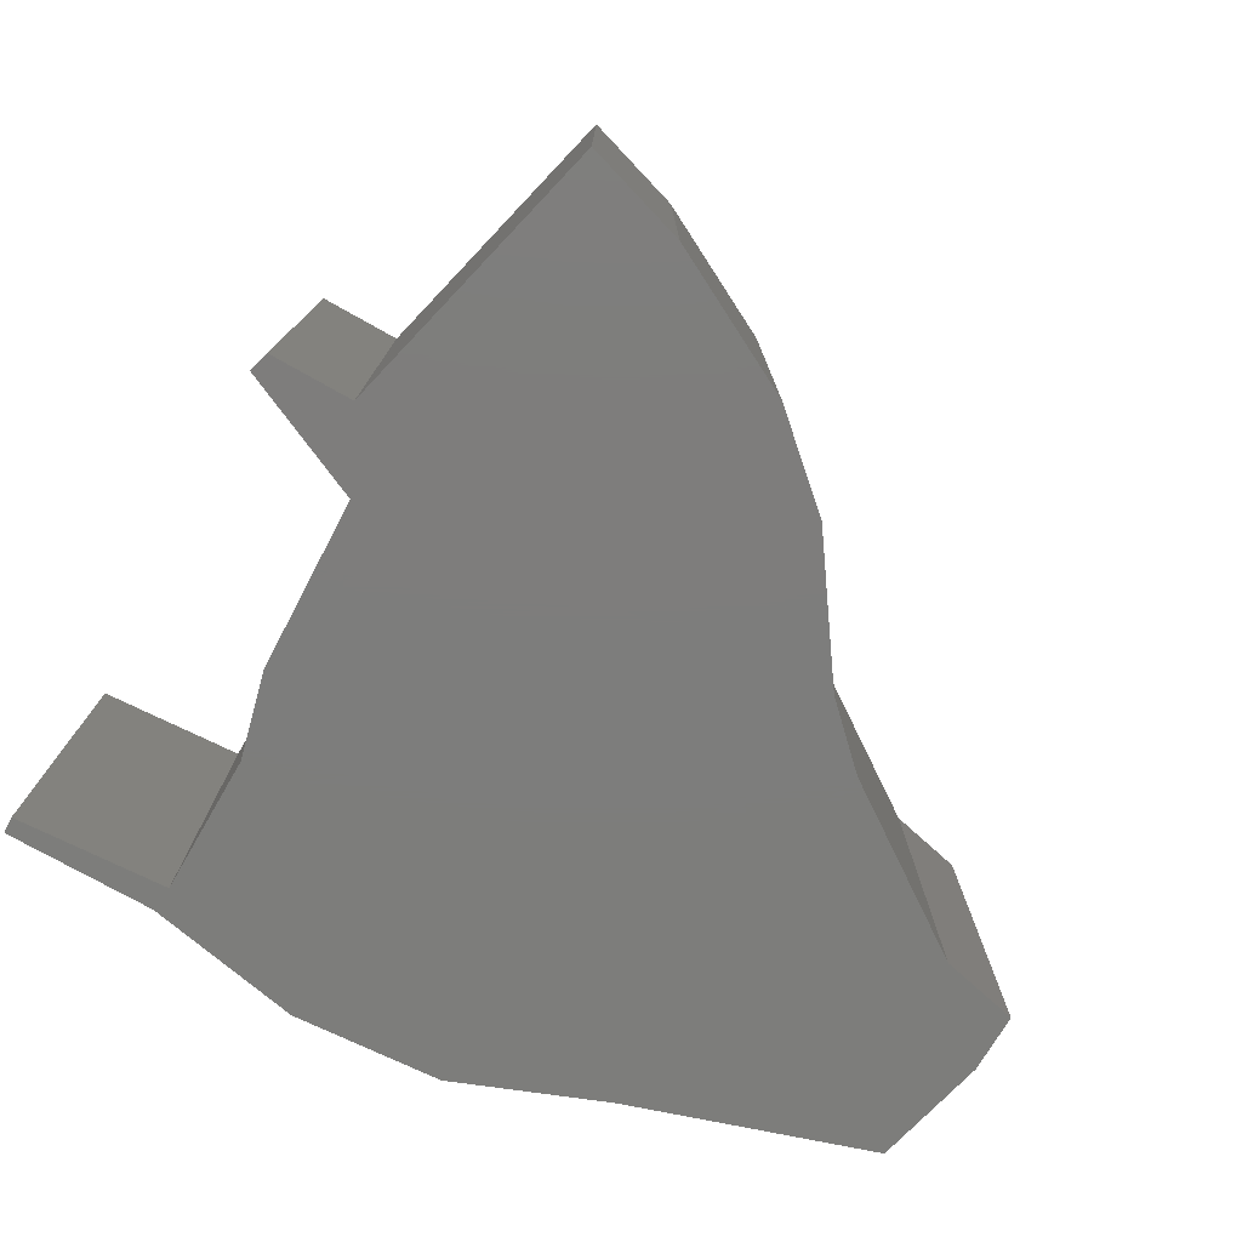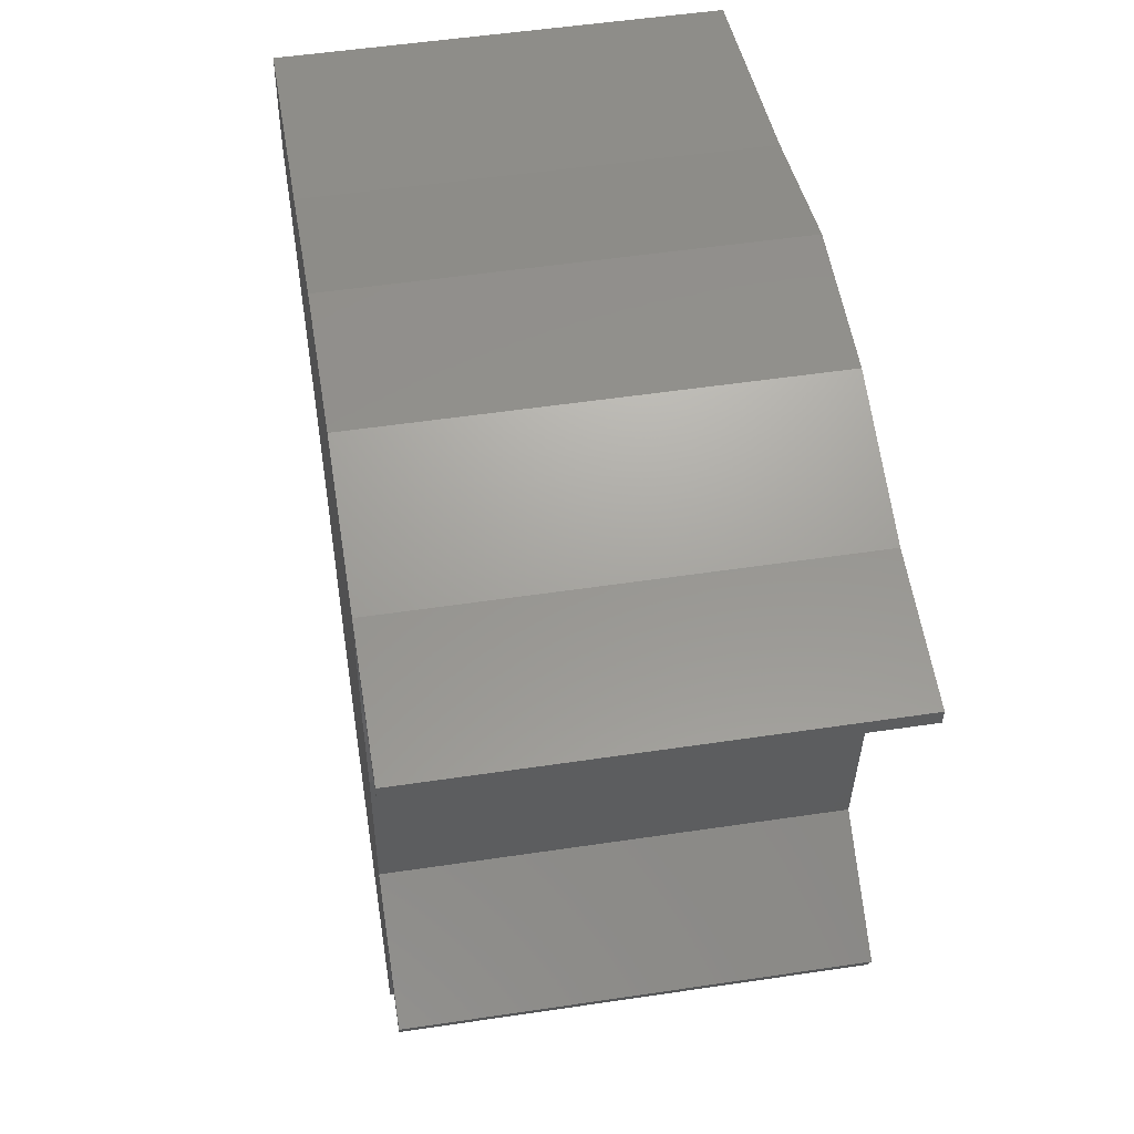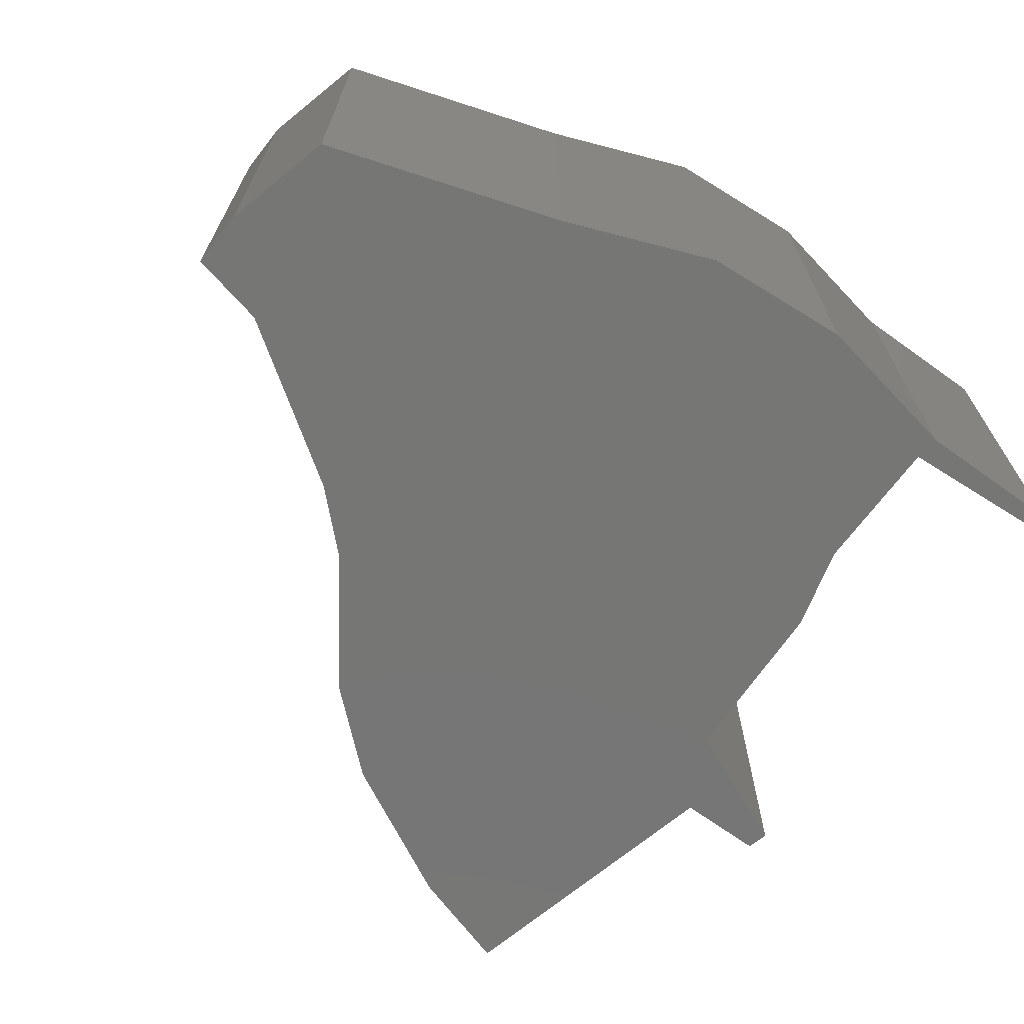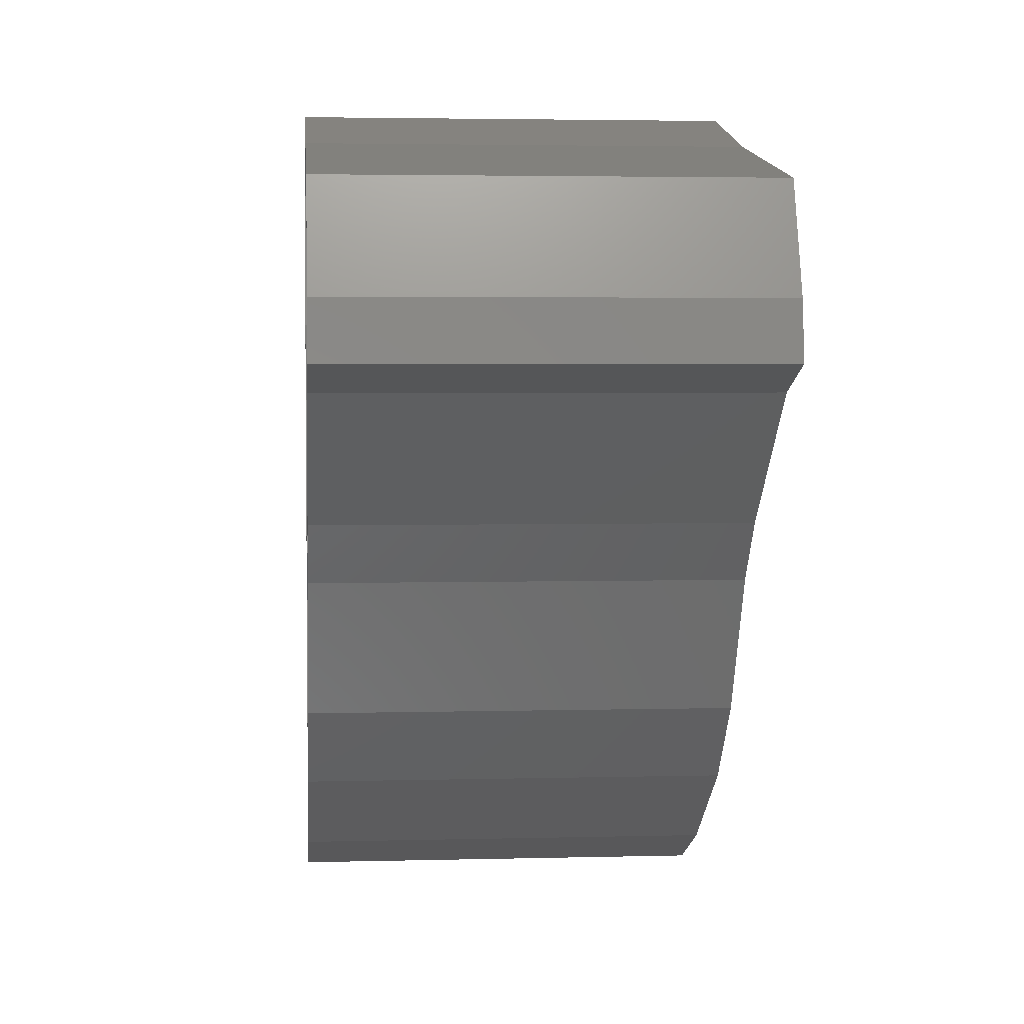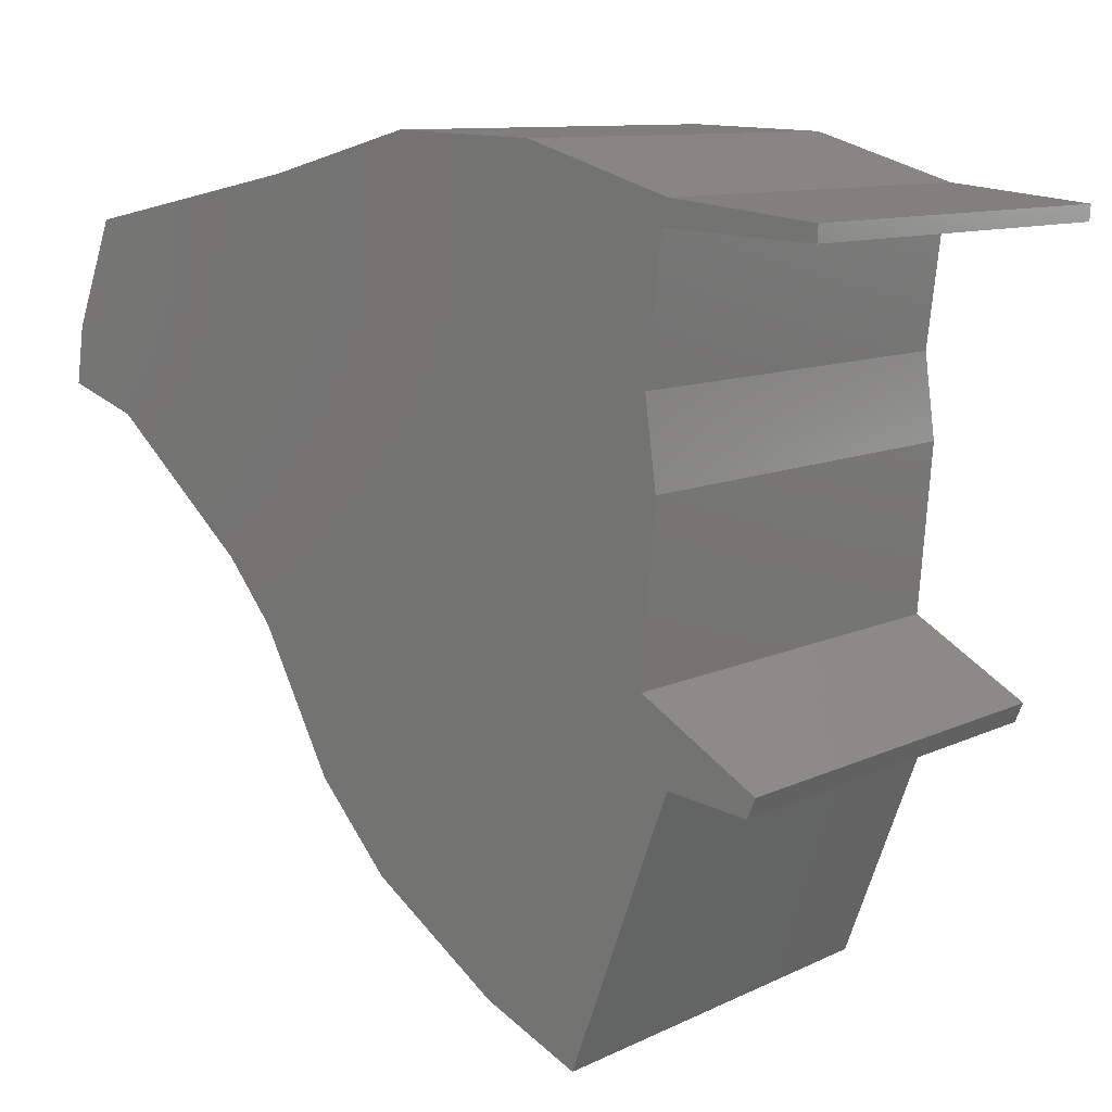
<metadata>
{"format":"stl","ext":"stl","renderer":"f3d","projection":"perspective","resolution":1024,"background":"white","views":[{"elev":-76.8,"azim":-23.0,"up":"+Z"},{"elev":52.0,"azim":-99.2,"up":"+Y"},{"elev":-68.5,"azim":150.4,"up":"+Z"},{"elev":3.4,"azim":84.9,"up":"+Y"},{"elev":10.4,"azim":-139.8,"up":"+Y"}]}
</metadata>
<code>
# stl→obj: 242 verts, 480 faces
v -10.79 -9.2 23
v -10 -10 23
v -10 -9.2 23
v -12.16 -10 23
v -10 0.8 23
v -11.07 0 23
v -10 0 23
v -11.14 0.8 23
v -10 10.8 23
v -10.96 10 23
v -10 10 23
v -11.05 10.8 23
v -10 15.52 23
v -9.2 10.8 23
v -9.2 15.76 23
v -9.2 10 23
v -9.2 0.8 23
v -9.2 0 23
v -9.2 -9.2 23
v -9.2 -10 23
v -9.2 -10.82 23
v -10 -11.28 23
v -8.838 10.8 23
v -8.741 10 23
v -8.931 0.8 23
v -8.866 0 23
v -8.12 -9.2 23
v -8.055 -10 23
v -10 -18.46 23
v -9.2 -19.2 23
v -9.2 -14.32 23
v -9.2 -20 23
v -10 -12.18 23
v -9.2 -20.6 23
v -7.374 -19.2 23
v -7.075 -20 23
v 20 0 23
v 20.8 0.8 23
v 20.8 1.141 23
v 20.8 0 23
v 20.8 -1.774 23
v 19.49 0 23
v 22.84 0 23
v 23.76 0.8 23
v 20 -2.469 23
v 0 17.55 23
v 0.8 15.37 23
v 0.8 17.57 23
v 0 15.34 23
v 0 -22.34 23
v 0.8 -24.45 23
v 0.8 -21.8 23
v 0 -24.99 23
v 4.65 -19.2 23
v 6.893 -20 23
v 7.611 -19.2 23
v 3.463 -20 23
v 10 13.99 23
v 10.8 16.05 23
v 10 16.26 23
v 10.8 13.77 23
v 10 -12.05 23
v 10.8 -15.24 23
v 10.8 -10.55 23
v 10.27 -16.24 23
v 10 -16.54 23
v 11.51 -9.2 23
v 13.58 -10 23
v 14.01 -9.2 23
v 11.09 -10 23
v 20 11.75 23
v 20.8 13.83 23
v 20 13.99 23
v 20.8 11.58 23
v 27.95 10.8 23
v 25.9 10 23
v 28.27 10 23
v 25.68 10.58 23
v 24.62 10.8 23
v 15.18 -8.691 0
v -11.99 1.367 0
v -11.32 6.337 0
v 6.649 -21.47 0
v -12.83 -13.18 0
v -11.19 -8.503 0
v -18.13 -12.56 0
v -17.65 -13.71 0
v 26.53 2.141 0
v 30.32 6.951 0
v 30.81 3.618 0
v 27.87 13.19 0
v 13.68 16.1 0
v 18.03 -5.24 0
v 4.683 18.52 0
v 10.93 -16.7 0
v -1.092 -26.69 0
v -6.837 -29.2 0
v -3.907 18.2 0
v -12.27 14.15 0
v -12.61 15.57 0
v -21.08 13.73 0
v -21.14 14.66 0
v 20 -2.469 0.8
v 20 0 0.8
v 20 11.75 0.8
v 20 13.99 0.8
v 20.8 0 0.8
v 20.8 -1.774 0.8
v 20.8 1.141 0.8
v 20.8 0.8 0.8
v 20.8 13.83 0.8
v 20.8 11.58 0.8
v -10 10.8 0.8
v -11.05 10.8 0.8
v -8.838 10.8 0.8
v -9.2 10.8 0.8
v 27.95 10.8 0.8
v 24.62 10.8 0.8
v -10.96 10 0.8
v -10 10 0.8
v -9.2 10 0.8
v -8.741 10 0.8
v 25.9 10 0.8
v 28.27 10 0.8
v 10 13.99 0.8
v 10 16.26 0.8
v 10 -16.54 0.8
v 10 -12.05 0.8
v 10.8 16.05 0.8
v 10.8 13.77 0.8
v 10.8 -10.55 0.8
v 10.8 -15.24 0.8
v -10 0.8 0.8
v -11.14 0.8 0.8
v -8.931 0.8 0.8
v -9.2 0.8 0.8
v 23.76 0.8 0.8
v -11.07 0 0.8
v -10 0 0.8
v -9.2 0 0.8
v -8.866 0 0.8
v 19.49 0 0.8
v 22.84 0 0.8
v 0 15.34 0.8
v 0 17.55 0.8
v 0 -24.99 0.8
v 0 -22.34 0.8
v 0.8 17.57 0.8
v 0.8 15.37 0.8
v 0.8 -21.8 0.8
v 0.8 -24.45 0.8
v -12.16 -10 0.8
v -10 -10 0.8
v -9.2 -10 0.8
v -8.055 -10 0.8
v 11.09 -10 0.8
v 13.58 -10 0.8
v -10 -9.2 0.8
v -10.79 -9.2 0.8
v -8.12 -9.2 0.8
v -9.2 -9.2 0.8
v 14.01 -9.2 0.8
v 11.51 -9.2 0.8
v -10 -11.28 0.8
v -10 15.52 0.8
v -10 -18.46 0.8
v -10 -12.18 0.8
v -9.2 -10.82 0.8
v -9.2 -14.32 0.8
v -9.2 -19.2 0.8
v -9.2 -20 0.8
v -9.2 -20.6 0.8
v -9.2 15.76 0.8
v -7.374 -19.2 0.8
v 7.611 -19.2 0.8
v 4.65 -19.2 0.8
v -7.075 -20 0.8
v 3.463 -20 0.8
v 6.893 -20 0.8
v 6.649 -21.47 25
v -1.092 -26.69 25
v 10.93 -16.7 25
v 15.18 -8.691 25
v 26.53 2.141 25
v 18.03 -5.24 25
v 30.81 3.618 25
v 30.32 6.951 25
v 27.87 13.19 25
v 13.68 16.1 25
v 4.683 18.52 25
v -3.907 18.2 25
v -12.61 15.57 25
v -21.14 14.66 25
v -12.27 14.15 25
v -21.08 13.73 25
v -11.32 6.337 25
v -11.99 1.367 25
v -11.19 -8.503 25
v -18.13 -12.56 25
v -12.83 -13.18 25
v -6.837 -29.2 25
v 25.68 10.58 0.8
v 29.55 6.743 25
v 29.93 4.158 25
v 27.29 12.5 25
v 13.5 15.32 25
v 4.592 17.71 25
v -3.774 17.41 25
v -11.81 14.97 25
v 26.12 2.847 25
v 17.46 -4.679 25
v 14.51 -8.244 25
v 10.27 -16.24 25
v 6.12 -20.86 25
v -1.479 -25.99 25
v -6.383 -28.13 25
v -12.3 -12.32 25
v -17.02 -12.84 25
v -17.65 -13.71 25
v -10.35 -8.94 25
v -11.18 1.345 25
v -10.51 6.332 25
v -11.57 14.99 25
v -11.57 14.99 0.8
v -11.81 14.97 0.8
v -10.51 6.332 0.8
v -11.18 1.345 0.8
v 4.592 17.71 0.8
v 13.5 15.32 0.8
v 17.46 -4.679 0.8
v 14.51 -8.244 0.8
v 27.29 12.5 0.8
v 29.55 6.743 0.8
v 26.12 2.847 0.8
v 29.93 4.158 0.8
v 6.12 -20.86 0.8
v -12.3 -12.32 0.8
v -17.02 -12.84 0.8
v -3.774 17.41 0.8
v -1.479 -25.99 0.8
v -6.383 -28.13 0.8
v -10.35 -8.94 0.8
f 1 2 3
f 2 1 4
f 5 6 7
f 6 5 8
f 9 10 11
f 10 9 12
f 13 14 15
f 14 9 16
f 16 11 17
f 5 17 11
f 7 18 5
f 18 7 19
f 14 13 9
f 16 9 11
f 17 5 18
f 3 19 7
f 19 3 20
f 2 20 3
f 20 2 21
f 21 2 22
f 16 23 14
f 23 16 24
f 18 25 17
f 25 18 26
f 20 27 19
f 27 20 28
f 29 30 31
f 30 29 32
f 29 31 33
f 32 29 34
f 32 35 30
f 35 32 36
f 37 38 39
f 38 37 40
f 40 37 41
f 37 39 42
f 38 43 44
f 43 38 40
f 41 37 45
f 46 47 48
f 47 46 49
f 50 51 52
f 51 50 53
f 54 55 56
f 55 54 57
f 58 59 60
f 59 58 61
f 62 63 64
f 63 62 65
f 65 62 66
f 67 68 69
f 68 67 70
f 71 72 73
f 72 71 74
f 75 76 77
f 75 78 76
f 78 75 79
f 80 81 82
f 83 84 85
f 86 84 87
f 84 86 85
f 88 89 90
f 89 88 91
f 92 88 93
f 94 93 80
f 88 92 91
f 85 80 95
f 85 95 83
f 81 80 85
f 84 83 96
f 94 80 82
f 84 96 97
f 93 94 92
f 94 82 98
f 99 98 82
f 99 100 98
f 101 100 99
f 100 101 102
f 103 37 104
f 37 103 45
f 105 73 106
f 73 105 71
f 41 107 40
f 107 41 108
f 38 109 39
f 109 38 110
f 74 111 72
f 111 74 112
f 113 12 9
f 12 113 114
f 115 14 23
f 14 115 116
f 117 79 75
f 79 117 118
f 119 11 10
f 11 119 120
f 121 24 16
f 24 121 122
f 123 77 76
f 77 123 124
f 125 60 126
f 60 125 58
f 127 62 128
f 62 127 66
f 61 129 59
f 129 61 130
f 63 131 64
f 131 63 132
f 133 8 5
f 8 133 134
f 135 17 25
f 17 135 136
f 137 38 44
f 38 137 110
f 138 7 6
f 7 138 139
f 140 26 18
f 26 140 141
f 142 37 42
f 37 142 104
f 107 43 40
f 43 107 143
f 144 46 145
f 46 144 49
f 146 50 147
f 50 146 53
f 47 148 48
f 148 47 149
f 51 150 52
f 150 51 151
f 152 2 4
f 2 152 153
f 154 28 20
f 28 154 155
f 156 68 70
f 68 156 157
f 158 1 3
f 1 158 159
f 160 19 27
f 19 160 161
f 162 67 69
f 67 162 163
f 164 2 153
f 2 164 22
f 158 7 139
f 7 158 3
f 133 11 120
f 11 133 5
f 113 13 165
f 13 113 9
f 166 33 167
f 33 166 29
f 21 154 20
f 154 21 168
f 19 140 18
f 140 19 161
f 30 169 31
f 169 30 170
f 34 171 32
f 171 34 172
f 17 121 16
f 121 17 136
f 14 173 15
f 173 14 116
f 174 30 35
f 30 174 170
f 175 54 56
f 54 175 176
f 171 36 32
f 36 171 177
f 178 55 57
f 55 178 179
f 96 180 181
f 180 96 83
f 180 95 182
f 95 180 83
f 182 80 183
f 80 182 95
f 93 184 185
f 184 93 88
f 88 186 184
f 186 88 90
f 186 89 187
f 89 186 90
f 187 91 188
f 91 187 89
f 91 189 188
f 189 91 92
f 92 190 189
f 190 92 94
f 94 191 190
f 191 94 98
f 98 192 191
f 192 98 100
f 100 193 192
f 193 100 102
f 101 194 195
f 194 101 99
f 82 194 99
f 194 82 196
f 85 197 81
f 197 85 198
f 85 199 198
f 199 85 86
f 97 200 84
f 200 97 201
f 97 181 201
f 181 97 96
f 150 50 52
f 50 150 147
f 176 57 54
f 57 176 178
f 128 64 131
f 64 128 62
f 156 67 163
f 67 156 70
f 109 42 39
f 42 109 142
f 123 78 202
f 78 123 76
f 105 74 71
f 74 105 112
f 118 78 79
f 78 118 202
f 125 61 58
f 61 125 130
f 144 47 49
f 47 144 149
f 24 115 23
f 115 24 122
f 28 160 27
f 160 28 155
f 26 135 25
f 135 26 141
f 164 21 22
f 21 164 168
f 31 167 33
f 167 31 169
f 36 174 35
f 174 36 177
f 187 203 204
f 205 187 188
f 187 205 203
f 189 205 188
f 189 206 205
f 207 189 190
f 189 207 206
f 191 207 190
f 207 191 208
f 191 209 208
f 192 209 191
f 192 194 209
f 192 195 194
f 195 192 193
f 204 186 187
f 204 184 186
f 210 184 204
f 211 184 210
f 184 211 185
f 211 183 185
f 212 183 211
f 213 183 212
f 183 213 182
f 213 180 182
f 214 180 213
f 214 181 180
f 215 181 214
f 216 181 215
f 216 201 181
f 200 216 217
f 216 200 201
f 218 200 217
f 200 218 219
f 198 220 221
f 198 218 220
f 218 199 219
f 199 218 198
f 197 221 196
f 222 196 221
f 194 222 223
f 194 223 209
f 222 194 196
f 221 197 198
f 183 93 185
f 93 183 80
f 101 193 102
f 193 101 195
f 81 196 82
f 196 81 197
f 87 199 86
f 199 87 219
f 87 200 219
f 200 87 84
f 224 113 165
f 113 224 114
f 224 165 225
f 120 226 133
f 226 120 119
f 227 133 226
f 133 227 134
f 228 125 126
f 125 149 128
f 144 128 149
f 178 128 144
f 125 228 149
f 127 176 175
f 149 228 148
f 156 125 131
f 131 125 128
f 229 105 106
f 105 130 142
f 142 130 230
f 163 230 130
f 105 229 130
f 230 163 231
f 231 163 162
f 130 229 129
f 105 109 112
f 109 105 142
f 232 118 117
f 111 118 232
f 112 118 111
f 109 118 112
f 118 109 137
f 137 109 110
f 123 233 124
f 234 233 123
f 233 234 235
f 118 123 202
f 123 118 234
f 234 118 137
f 142 103 104
f 103 142 230
f 125 163 130
f 163 125 156
f 131 157 156
f 157 131 132
f 178 236 179
f 128 176 127
f 128 178 176
f 151 178 150
f 178 151 236
f 152 164 153
f 237 164 152
f 164 237 167
f 167 237 166
f 237 152 238
f 167 168 164
f 168 167 169
f 144 135 141
f 121 135 122
f 135 121 136
f 239 144 145
f 144 160 147
f 155 147 160
f 115 144 239
f 174 147 155
f 240 177 241
f 240 147 177
f 147 240 146
f 177 147 174
f 135 144 122
f 144 115 122
f 173 115 239
f 115 173 116
f 178 144 150
f 150 144 147
f 172 177 171
f 177 172 241
f 168 155 154
f 169 155 168
f 155 169 174
f 174 169 170
f 144 141 160
f 161 141 140
f 141 161 160
f 139 242 158
f 242 139 138
f 158 242 159
f 107 108 143
f 214 51 215
f 236 51 214
f 51 236 151
f 53 215 51
f 240 53 146
f 53 240 215
f 179 236 55
f 127 175 66
f 66 213 65
f 56 66 175
f 56 213 66
f 214 56 55
f 56 214 213
f 214 55 236
f 157 132 68
f 69 231 162
f 231 69 212
f 68 212 69
f 63 68 132
f 213 68 63
f 213 63 65
f 68 213 212
f 231 211 230
f 211 231 212
f 143 41 43
f 41 143 108
f 43 210 44
f 234 44 210
f 44 234 137
f 210 43 211
f 41 211 43
f 45 211 41
f 230 45 103
f 45 230 211
f 235 210 204
f 210 235 234
f 235 203 233
f 203 235 204
f 124 233 77
f 75 232 117
f 232 75 205
f 77 205 75
f 77 203 205
f 203 77 233
f 206 73 205
f 229 73 206
f 73 229 106
f 72 205 73
f 232 72 111
f 72 232 205
f 207 60 206
f 228 60 207
f 60 228 126
f 59 206 60
f 229 59 129
f 59 229 206
f 208 46 207
f 239 46 208
f 46 239 145
f 48 207 46
f 228 48 148
f 48 228 207
f 15 209 13
f 225 13 209
f 13 225 165
f 209 15 208
f 239 15 173
f 15 239 208
f 224 209 223
f 209 224 225
f 223 12 224
f 222 12 223
f 12 222 10
f 226 10 222
f 10 226 119
f 224 12 114
f 221 226 222
f 226 221 227
f 221 8 227
f 221 6 8
f 220 6 221
f 242 6 220
f 6 242 138
f 227 8 134
f 218 4 220
f 238 4 218
f 4 238 152
f 1 220 4
f 242 1 159
f 1 242 220
f 237 218 217
f 218 237 238
f 217 29 237
f 217 34 29
f 216 34 217
f 241 34 216
f 34 241 172
f 237 29 166
f 240 216 215
f 216 240 241

</code>
